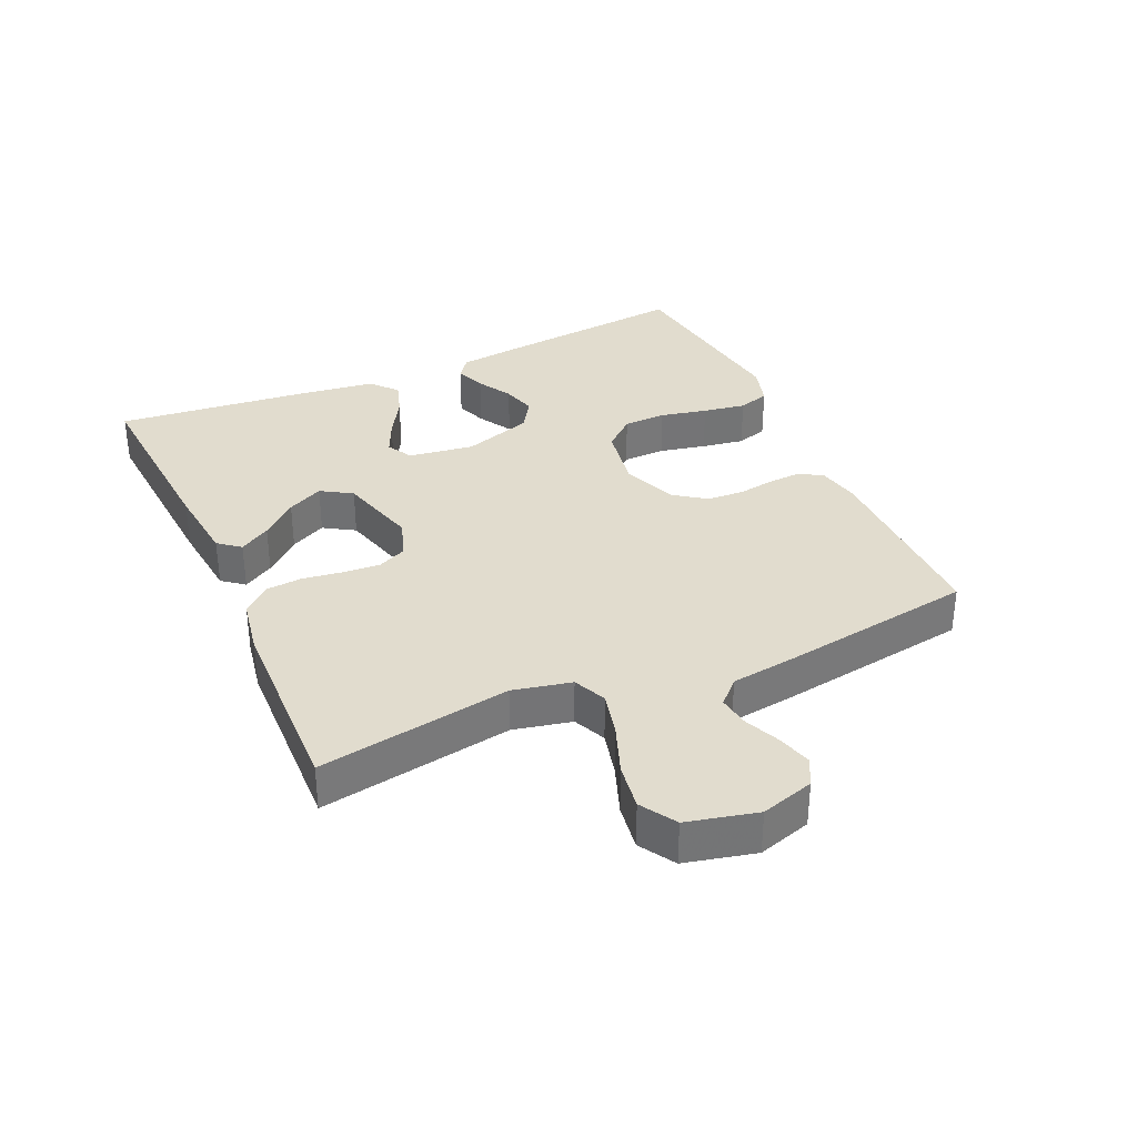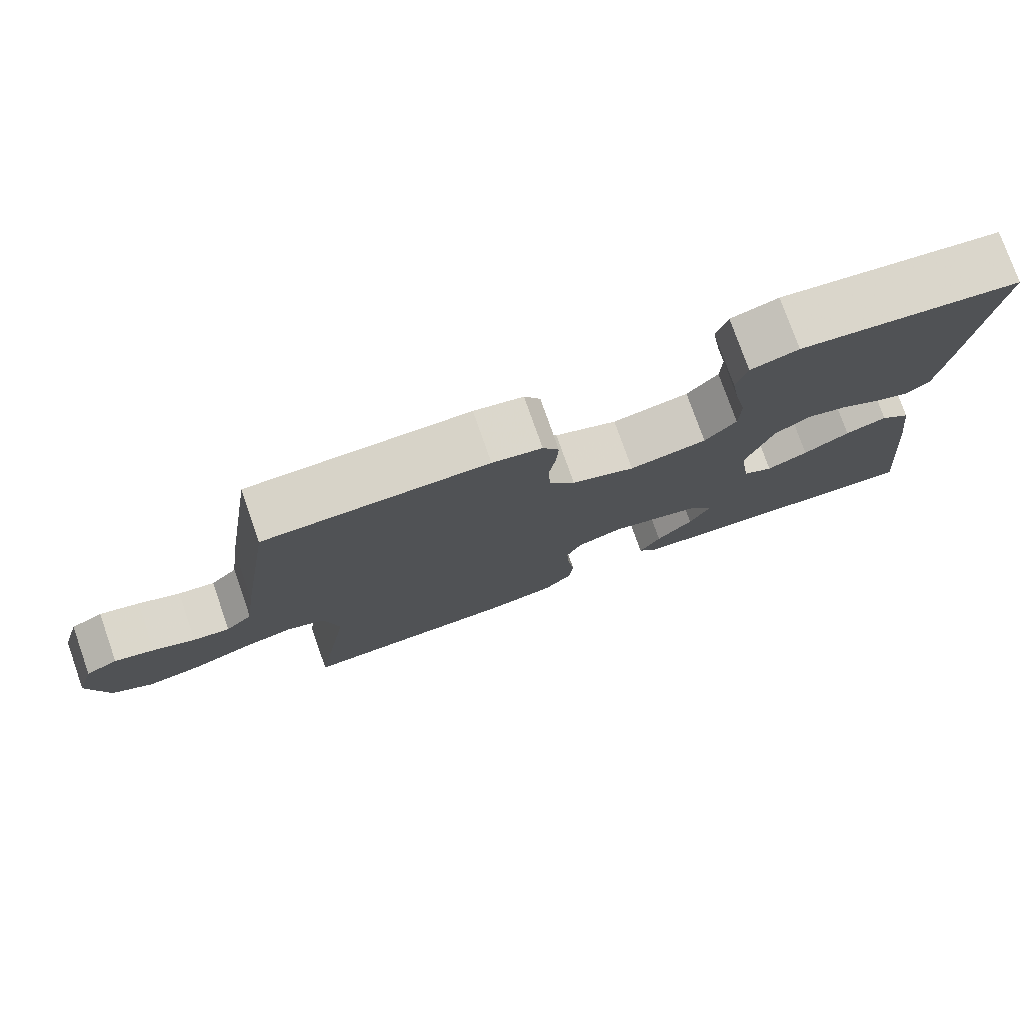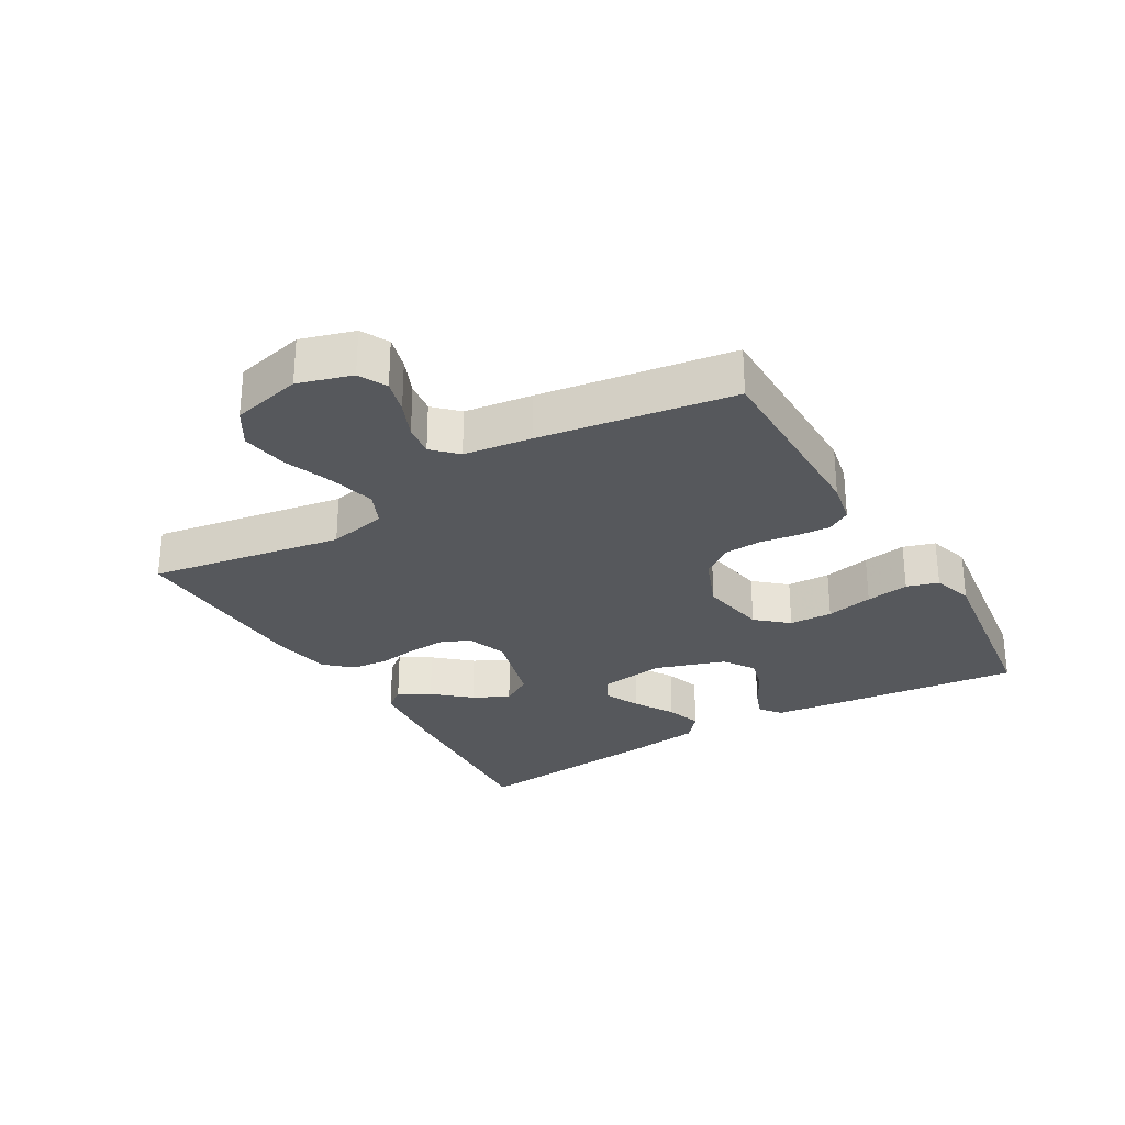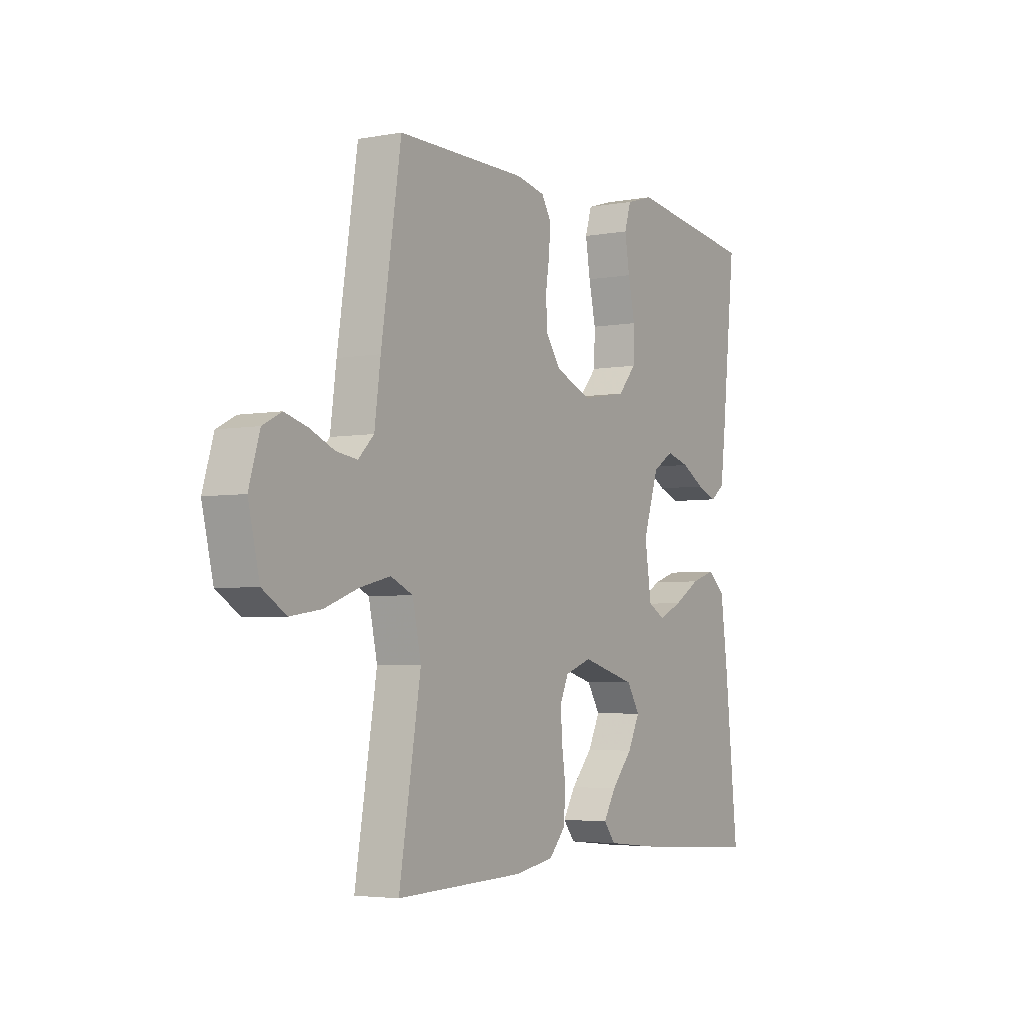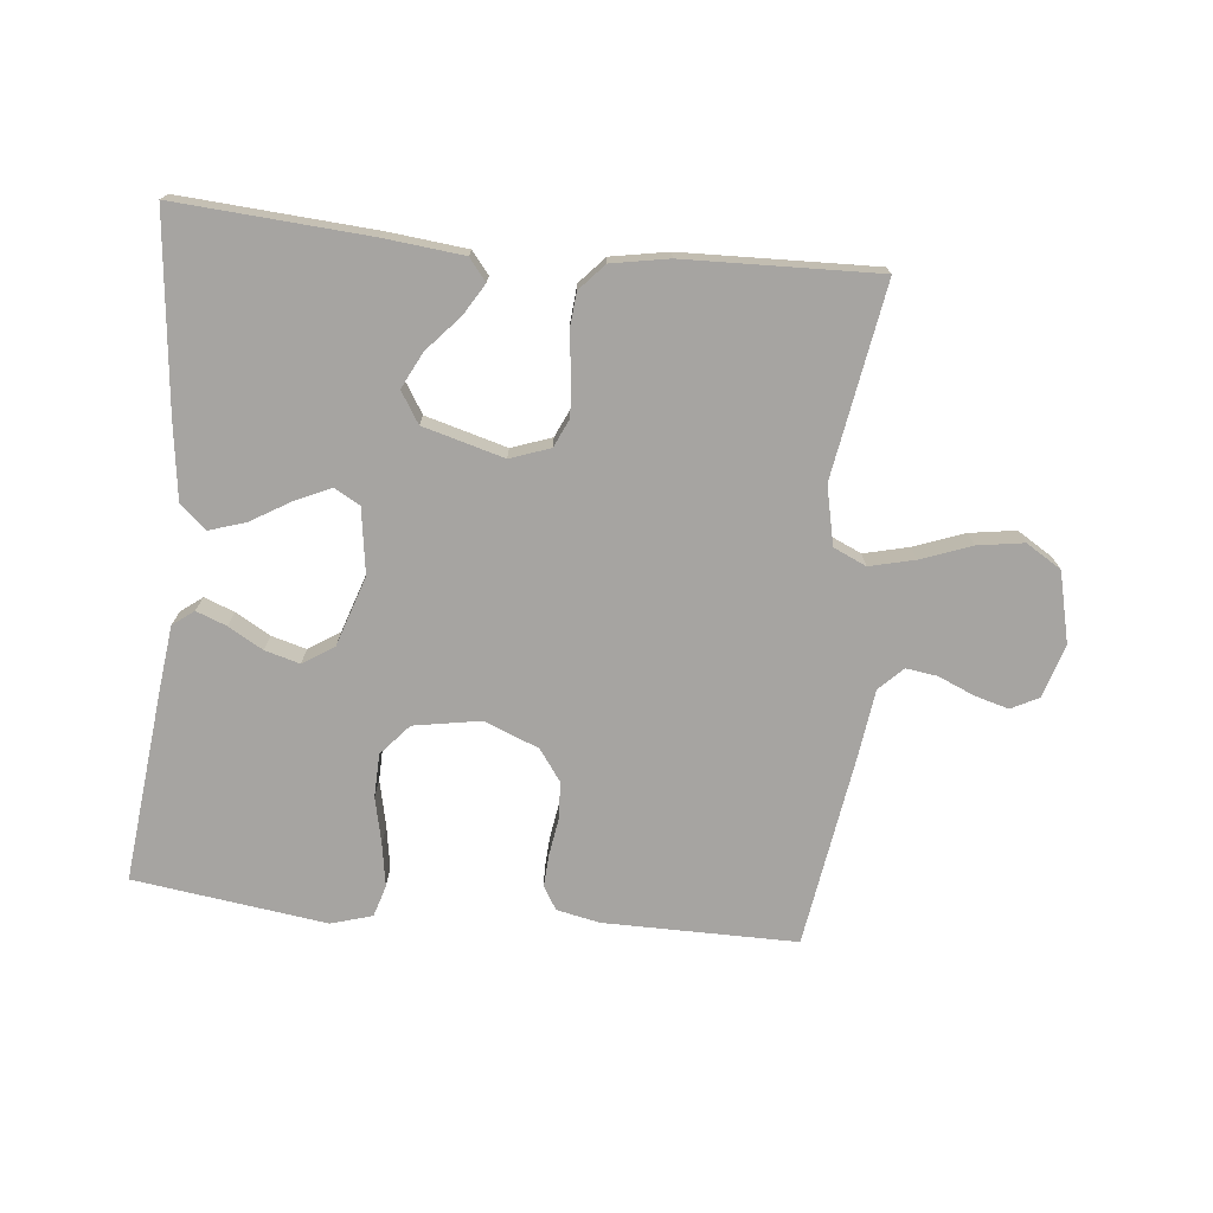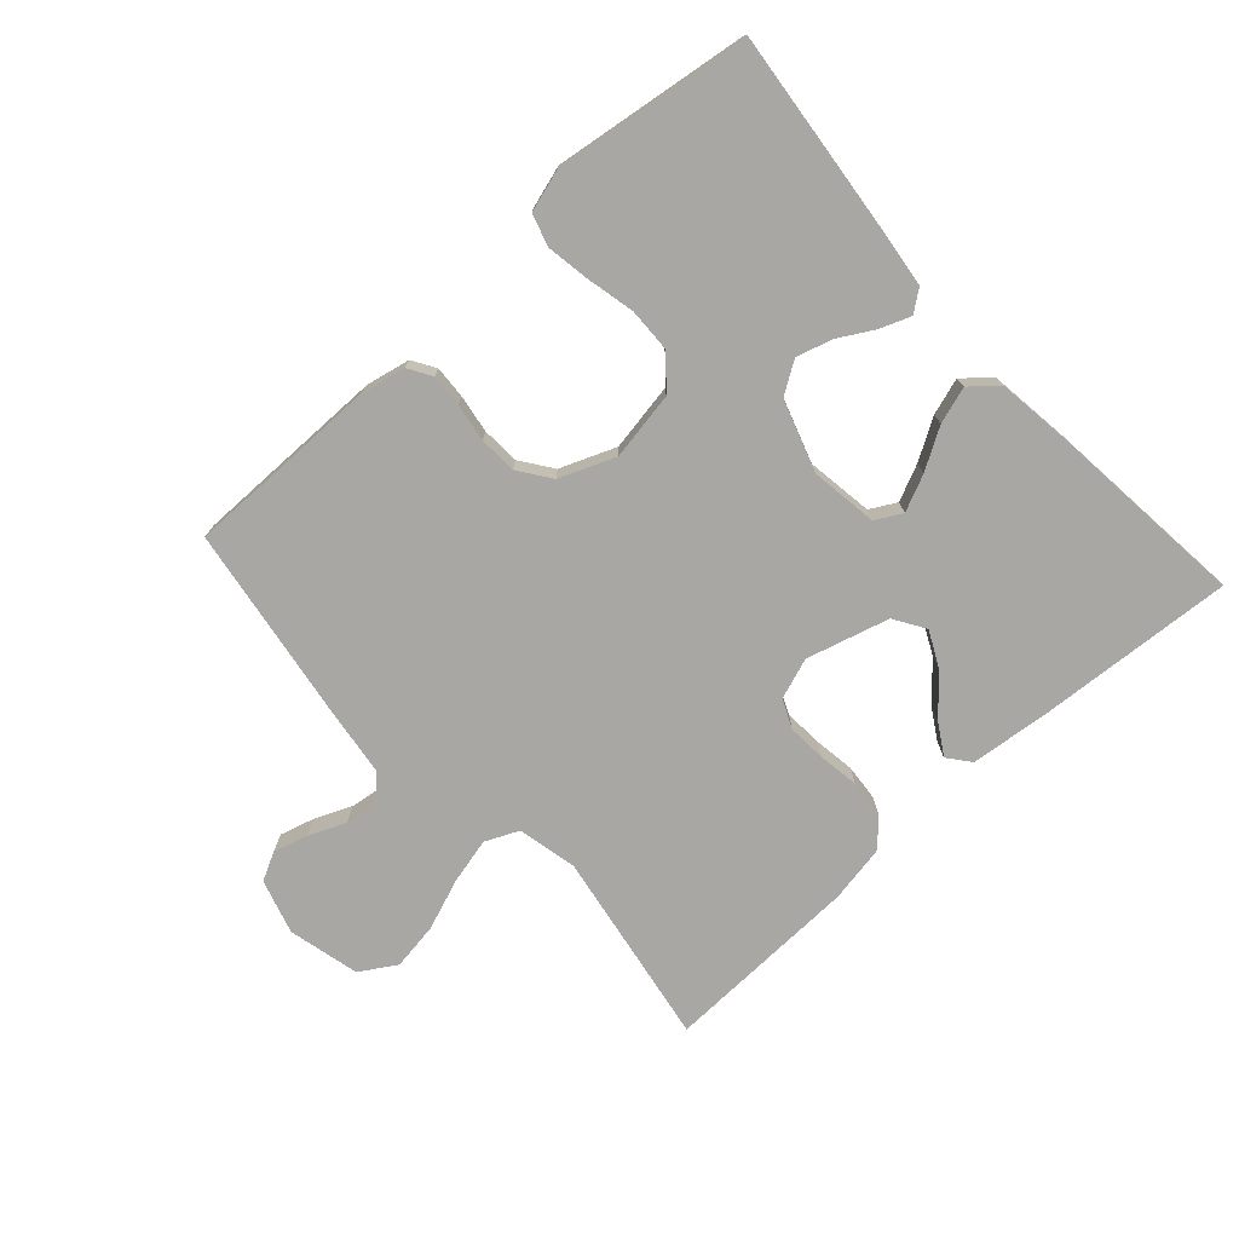
<metadata>
{"format":"obj","ext":"obj","renderer":"f3d","projection":"perspective","resolution":1024,"background":"white","views":[{"elev":34.1,"azim":-114.2,"up":"+Y"},{"elev":77.3,"azim":-19.4,"up":"+Z"},{"elev":-28.3,"azim":-59.5,"up":"+Y"},{"elev":-4.1,"azim":-58.8,"up":"+Z"},{"elev":-73.5,"azim":174.2,"up":"+Y"},{"elev":-74.8,"azim":42.2,"up":"+Y"}]}
</metadata>
<code>
v 0.5 0.07 0.5
v 0.468 0.07 0.2
v 0.456 0.07 0.101
v 0.423 0.07 0.076
v 0.376 0.07 0.094
v 0.322 0.07 0.125
v 0.268 0.07 0.14
v 0.22 0.07 0.109
v 0.184 0.07 0
v 0.199 0.07 -0.102
v 0.239 0.07 -0.124
v 0.294 0.07 -0.099
v 0.356 0.07 -0.062
v 0.412 0.07 -0.044
v 0.453 0.07 -0.079
v 0.469 0.07 -0.2
v 0.5 0.07 -0.5
v 0.2 0.07 -0.479
v 0.077 0.07 -0.466
v 0.05 0.07 -0.432
v 0.079 0.07 -0.384
v 0.128 0.07 -0.329
v 0.156 0.07 -0.273
v 0.126 0.07 -0.225
v 0 0.07 -0.19
v -0.062 0.07 -0.212
v -0.082 0.07 -0.256
v -0.078 0.07 -0.315
v -0.069 0.07 -0.377
v -0.074 0.07 -0.434
v -0.111 0.07 -0.475
v -0.2 0.07 -0.491
v -0.5 0.07 -0.5
v -0.45 0.07 -0.2
v -0.47 0.07 -0.109
v -0.521 0.07 -0.086
v -0.591 0.07 -0.103
v -0.669 0.07 -0.132
v -0.741 0.07 -0.143
v -0.796 0.07 -0.109
v -0.822 0.07 0
v -0.797 0.07 0.083
v -0.754 0.07 0.105
v -0.701 0.07 0.09
v -0.645 0.07 0.066
v -0.596 0.07 0.059
v -0.56 0.07 0.095
v -0.546 0.07 0.2
v -0.5 0.07 0.5
v -0.2 0.07 0.499
v -0.133 0.07 0.485
v -0.111 0.07 0.449
v -0.114 0.07 0.399
v -0.123 0.07 0.341
v -0.12 0.07 0.283
v -0.085 0.07 0.234
v 0 0.07 0.2
v 0.104 0.07 0.218
v 0.146 0.07 0.266
v 0.148 0.07 0.333
v 0.132 0.07 0.406
v 0.121 0.07 0.473
v 0.136 0.07 0.522
v 0.2 0.07 0.541
v 0.5 0 0.5
v 0.468 0 0.2
v 0.456 0 0.101
v 0.423 0 0.076
v 0.376 0 0.094
v 0.322 0 0.125
v 0.268 0 0.14
v 0.22 0 0.109
v 0.184 0 0
v 0.199 0 -0.102
v 0.239 0 -0.124
v 0.294 0 -0.099
v 0.356 0 -0.062
v 0.412 0 -0.044
v 0.453 0 -0.079
v 0.469 0 -0.2
v 0.5 0 -0.5
v 0.2 0 -0.479
v 0.077 0 -0.466
v 0.05 0 -0.432
v 0.079 0 -0.384
v 0.128 0 -0.329
v 0.156 0 -0.273
v 0.126 0 -0.225
v 0 0 -0.19
v -0.062 0 -0.212
v -0.082 0 -0.256
v -0.078 0 -0.315
v -0.069 0 -0.377
v -0.074 0 -0.434
v -0.111 0 -0.475
v -0.2 0 -0.491
v -0.5 0 -0.5
v -0.45 0 -0.2
v -0.47 0 -0.109
v -0.521 0 -0.086
v -0.591 0 -0.103
v -0.669 0 -0.132
v -0.741 0 -0.143
v -0.796 0 -0.109
v -0.822 0 0
v -0.797 0 0.083
v -0.754 0 0.105
v -0.701 0 0.09
v -0.645 0 0.066
v -0.596 0 0.059
v -0.56 0 0.095
v -0.546 0 0.2
v -0.5 0 0.5
v -0.2 0 0.499
v -0.133 0 0.485
v -0.111 0 0.449
v -0.114 0 0.399
v -0.123 0 0.341
v -0.12 0 0.283
v -0.085 0 0.234
v 0 0 0.2
v 0.104 0 0.218
v 0.146 0 0.266
v 0.148 0 0.333
v 0.132 0 0.406
v 0.121 0 0.473
v 0.136 0 0.522
v 0.2 0 0.541
f 4 5 6
f 3 4 6
f 2 3 6
f 1 2 6
f 64 1 6
f 63 64 6
f 62 63 6
f 61 62 6
f 60 61 6
f 59 60 6 7
f 58 59 7 8
f 57 58 8 9
f 56 57 9 10
f 52 53 54
f 51 52 54
f 50 51 54
f 49 50 54
f 48 49 54
f 47 48 54
f 46 47 54 55
f 43 44 45
f 42 43 45
f 41 42 45
f 40 41 45
f 39 40 45
f 38 39 45
f 37 38 45
f 36 37 45 46
f 46 55 56
f 36 46 56
f 35 36 56
f 32 33 34
f 31 32 34
f 30 31 34
f 29 30 34
f 28 29 34
f 27 28 34 35
f 20 21 22
f 19 20 22
f 18 19 22
f 17 18 22
f 16 17 22
f 15 16 22
f 14 15 22
f 14 22 23
f 13 14 23
f 12 13 23
f 11 12 23 24
f 35 56 10
f 26 27 35
f 25 26 35 10
f 10 11 24 25
f 70 69 68
f 70 68 67
f 70 67 66
f 70 66 65
f 70 65 128
f 70 128 127
f 70 127 126
f 70 126 125
f 70 125 124
f 71 70 124 123
f 72 71 123 122
f 73 72 122 121
f 74 73 121 120
f 118 117 116
f 118 116 115
f 118 115 114
f 118 114 113
f 118 113 112
f 118 112 111
f 119 118 111 110
f 109 108 107
f 109 107 106
f 109 106 105
f 109 105 104
f 109 104 103
f 109 103 102
f 109 102 101
f 110 109 101 100
f 120 119 110
f 120 110 100
f 120 100 99
f 98 97 96
f 98 96 95
f 98 95 94
f 98 94 93
f 98 93 92
f 99 98 92 91
f 86 85 84
f 86 84 83
f 86 83 82
f 86 82 81
f 86 81 80
f 86 80 79
f 86 79 78
f 87 86 78
f 87 78 77
f 87 77 76
f 88 87 76 75
f 74 120 99
f 99 91 90
f 74 99 90 89
f 89 88 75 74
f 1 65 66 2
f 2 66 67 3
f 3 67 68 4
f 4 68 69 5
f 5 69 70 6
f 6 70 71 7
f 7 71 72 8
f 8 72 73 9
f 9 73 74 10
f 10 74 75 11
f 11 75 76 12
f 12 76 77 13
f 13 77 78 14
f 14 78 79 15
f 15 79 80 16
f 16 80 81 17
f 17 81 82 18
f 18 82 83 19
f 19 83 84 20
f 20 84 85 21
f 21 85 86 22
f 22 86 87 23
f 23 87 88 24
f 24 88 89 25
f 25 89 90 26
f 26 90 91 27
f 27 91 92 28
f 28 92 93 29
f 29 93 94 30
f 30 94 95 31
f 31 95 96 32
f 32 96 97 33
f 33 97 98 34
f 34 98 99 35
f 35 99 100 36
f 36 100 101 37
f 37 101 102 38
f 38 102 103 39
f 39 103 104 40
f 40 104 105 41
f 41 105 106 42
f 42 106 107 43
f 43 107 108 44
f 44 108 109 45
f 45 109 110 46
f 46 110 111 47
f 47 111 112 48
f 48 112 113 49
f 49 113 114 50
f 50 114 115 51
f 51 115 116 52
f 52 116 117 53
f 53 117 118 54
f 54 118 119 55
f 55 119 120 56
f 56 120 121 57
f 57 121 122 58
f 58 122 123 59
f 59 123 124 60
f 60 124 125 61
f 61 125 126 62
f 62 126 127 63
f 63 127 128 64
f 64 128 65 1

</code>
